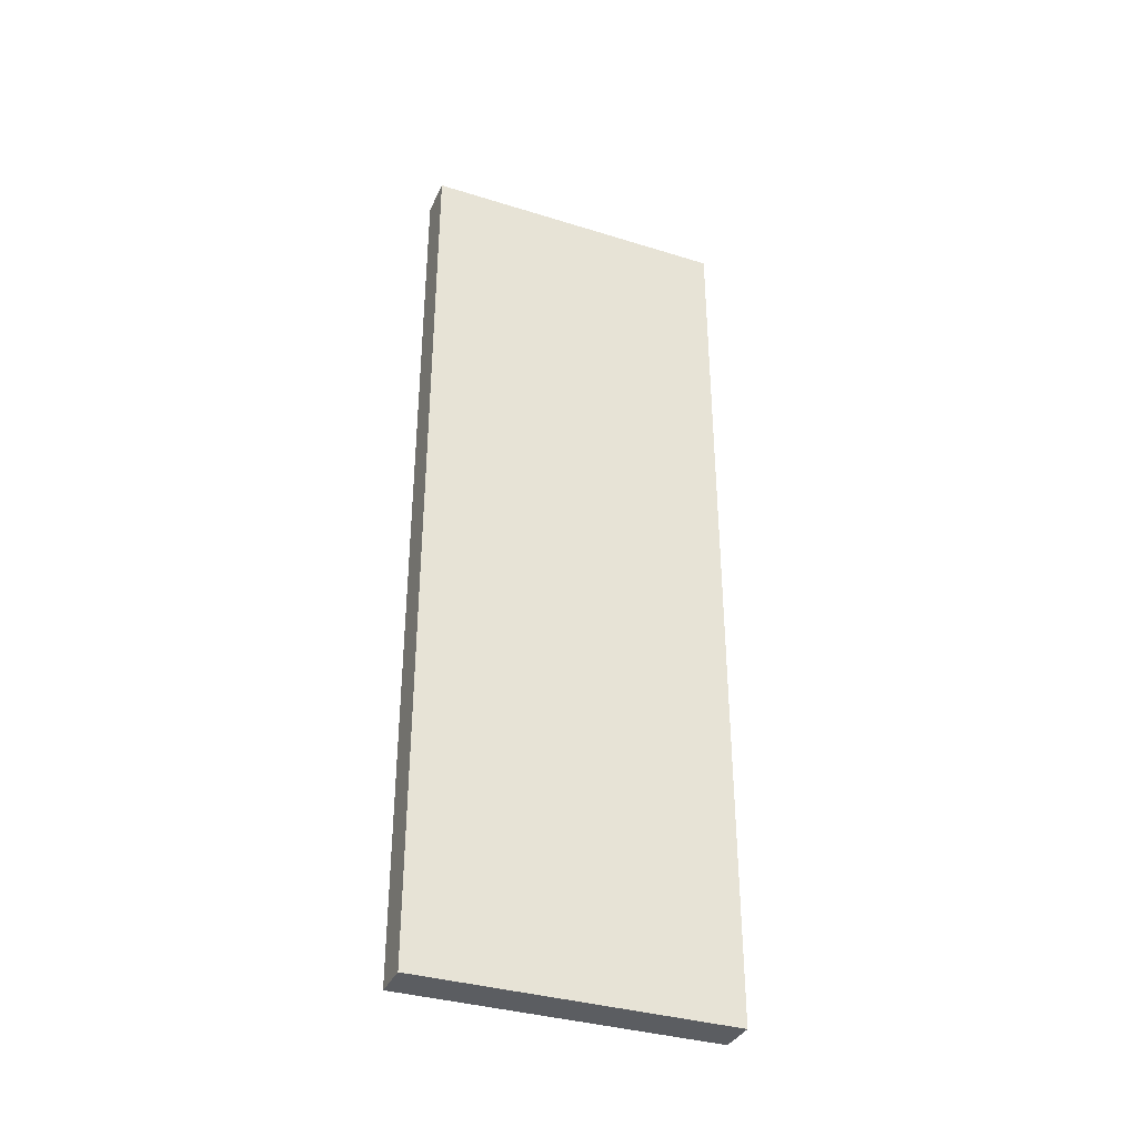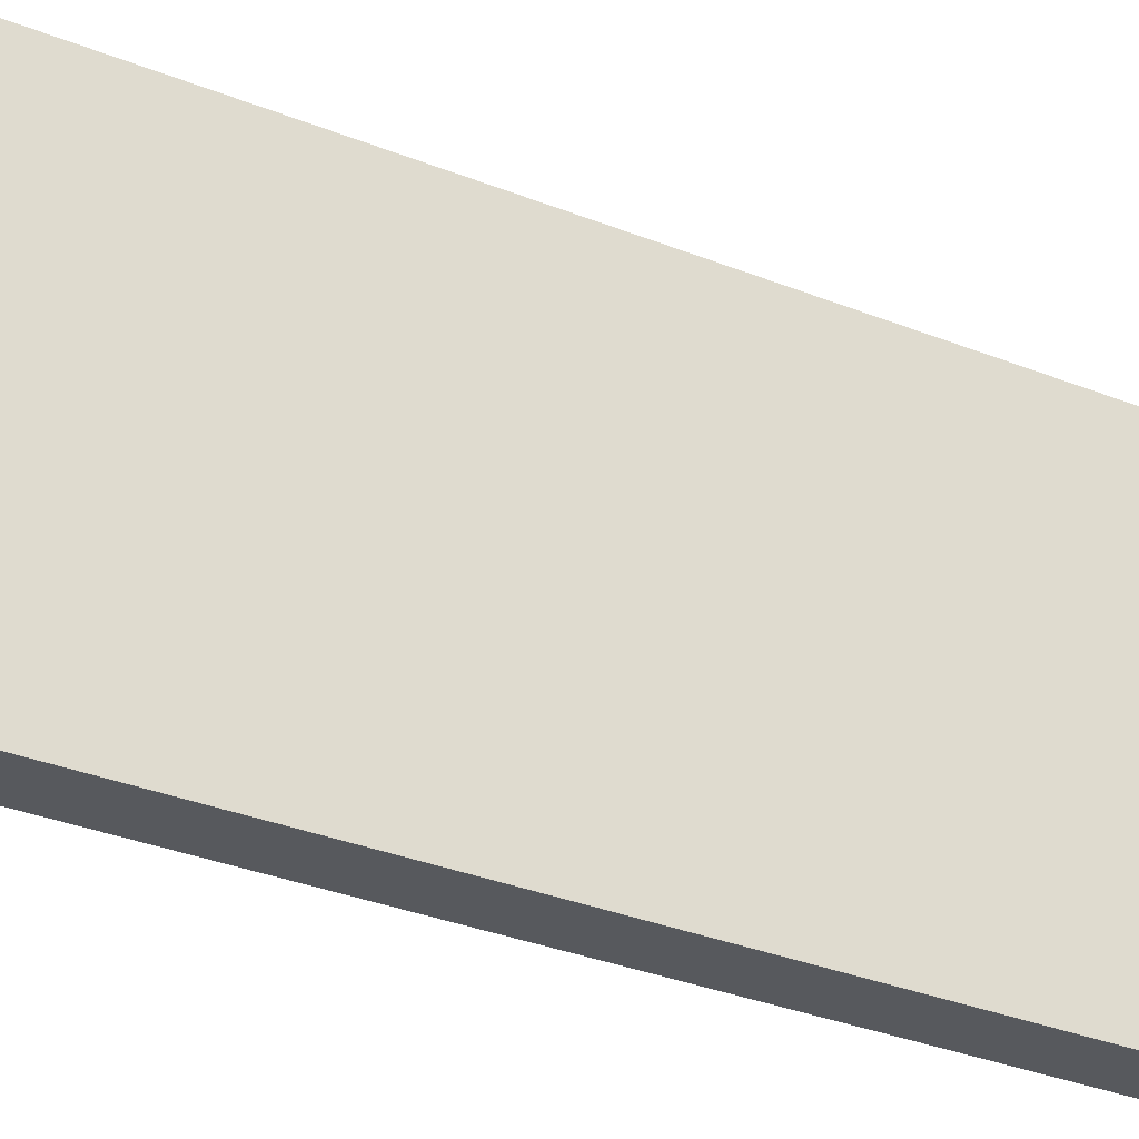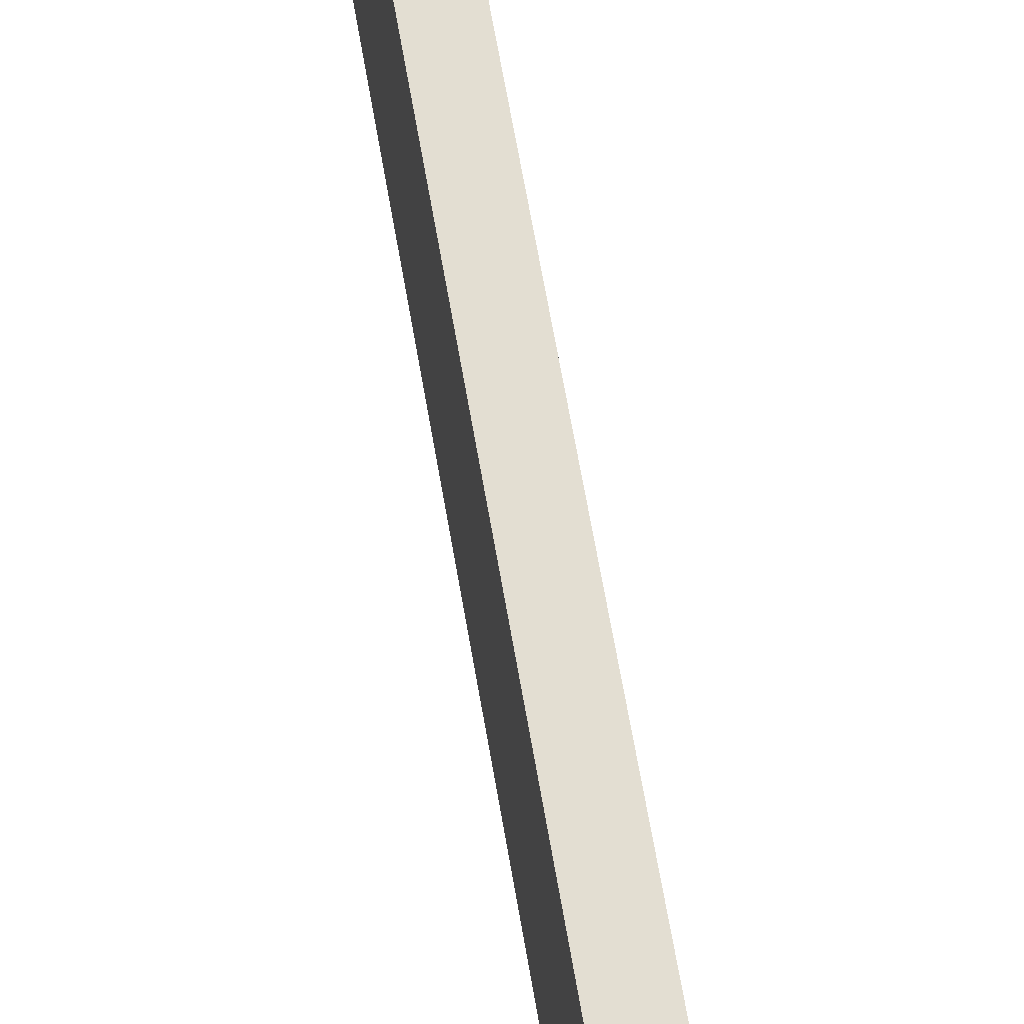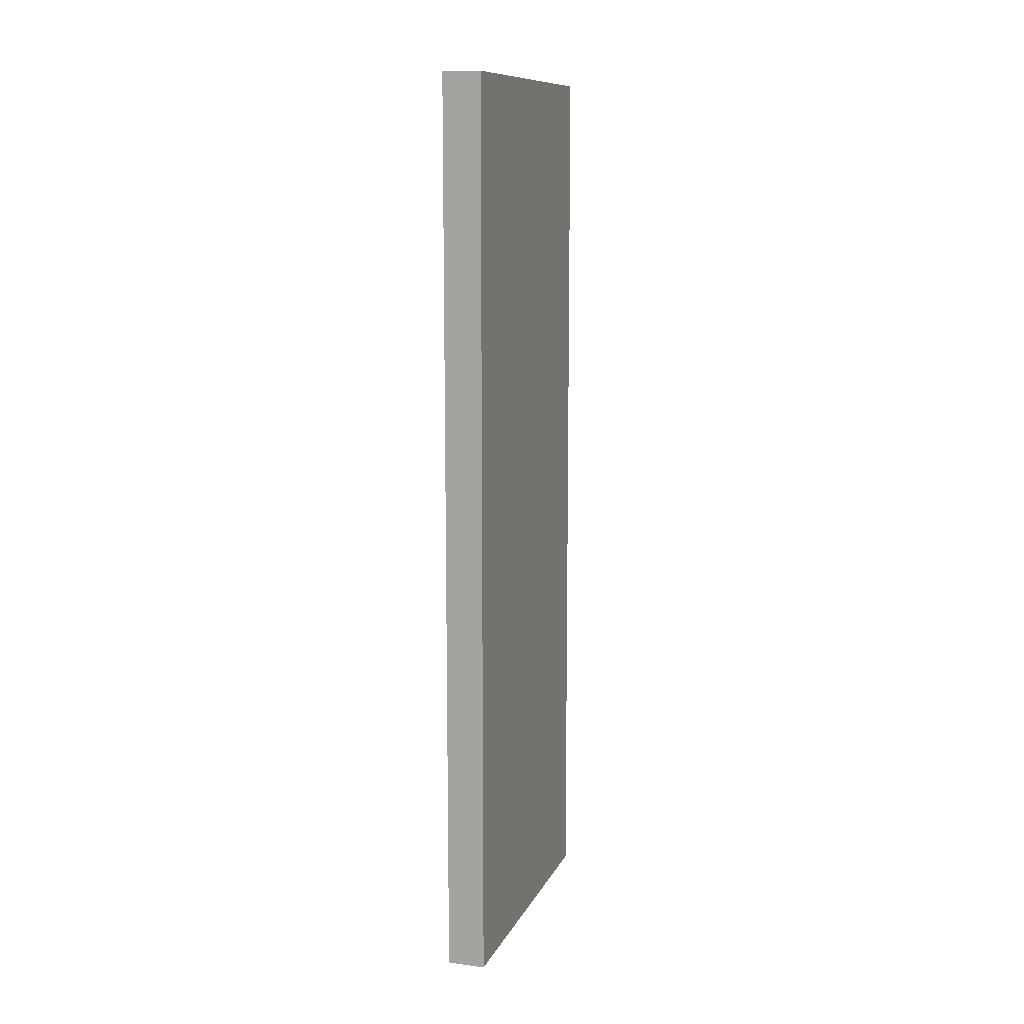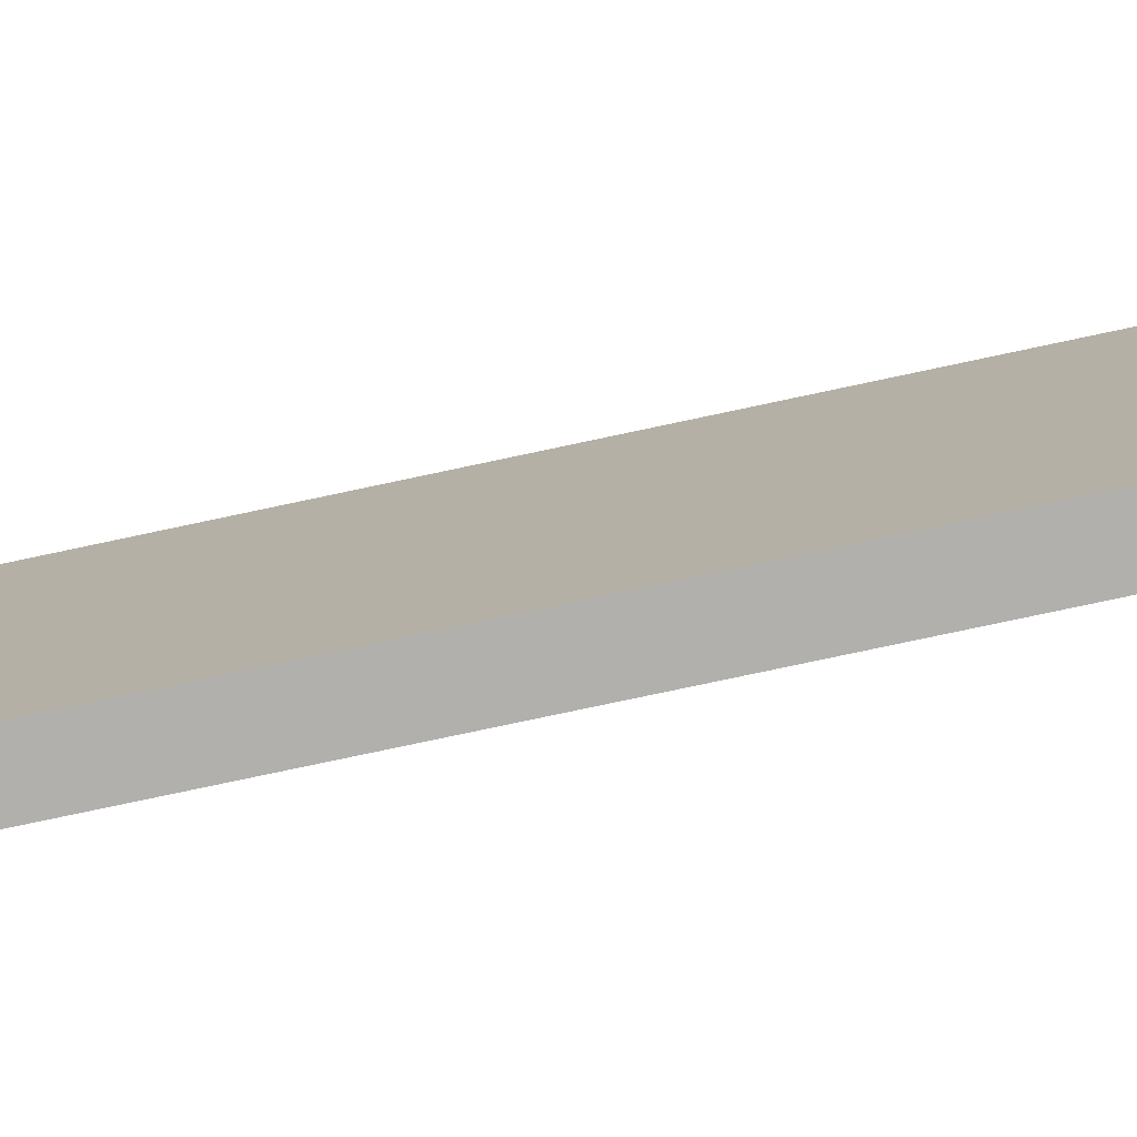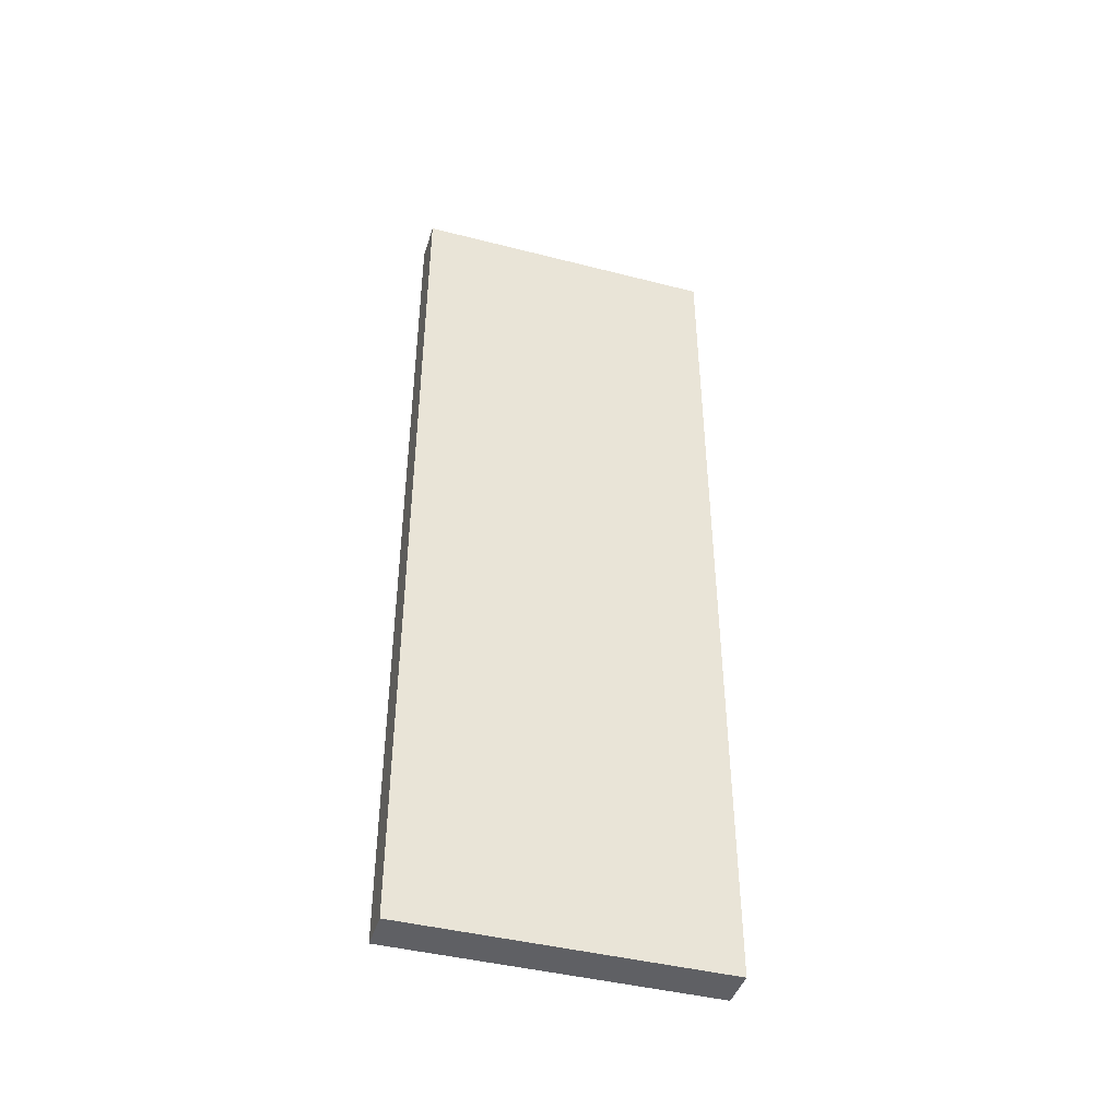
<metadata>
{"format":"obj","ext":"obj","renderer":"f3d","projection":"perspective","resolution":1024,"background":"white","views":[{"elev":-35.7,"azim":-112.3,"up":"+Z"},{"elev":-29.7,"azim":58.8,"up":"+Y"},{"elev":67.7,"azim":170.1,"up":"+Y"},{"elev":11.1,"azim":17.6,"up":"+Z"},{"elev":-77.9,"azim":-78.0,"up":"+Y"},{"elev":-43.3,"azim":-106.8,"up":"+Z"}]}
</metadata>
<code>
o 11317
v 2205 1867 14.23
v 2205 1867 14.23
v 2205 1867 14.23
v 2205 1867 14
v 2205 1867 14
v 2205 1867 14
v 2205 1867 14.23
v 2205 1867 14.23
v 2205 1867 14.23
v 2205 1867 14
v 2205 1867 14.23
v 2205 1867 14
v 2205 1867 14
v 2205 1867 14
v 2205 1867 14
v 2205 1867 14
v 2205 1867 14.23
v 2205 1867 14
v 2205 1867 14.23
v 2205 1867 14
v 2205 1867 14
v 2205 1867 14.23
v 2205 1867 14
v 2205 1867 14
v 2205 1867 14.23
v 2205 1867 14.23
v 2205 1867 14
v 2205 1867 14.23
v 2205 1867 14.23
f 1 2 3
f 1 4 5
f 6 2 7
f 8 9 7
f 10 7 11
f 12 13 14
f 14 15 16
f 17 15 18
f 19 20 21
f 22 23 20
f 24 25 26
f 27 28 29

</code>
